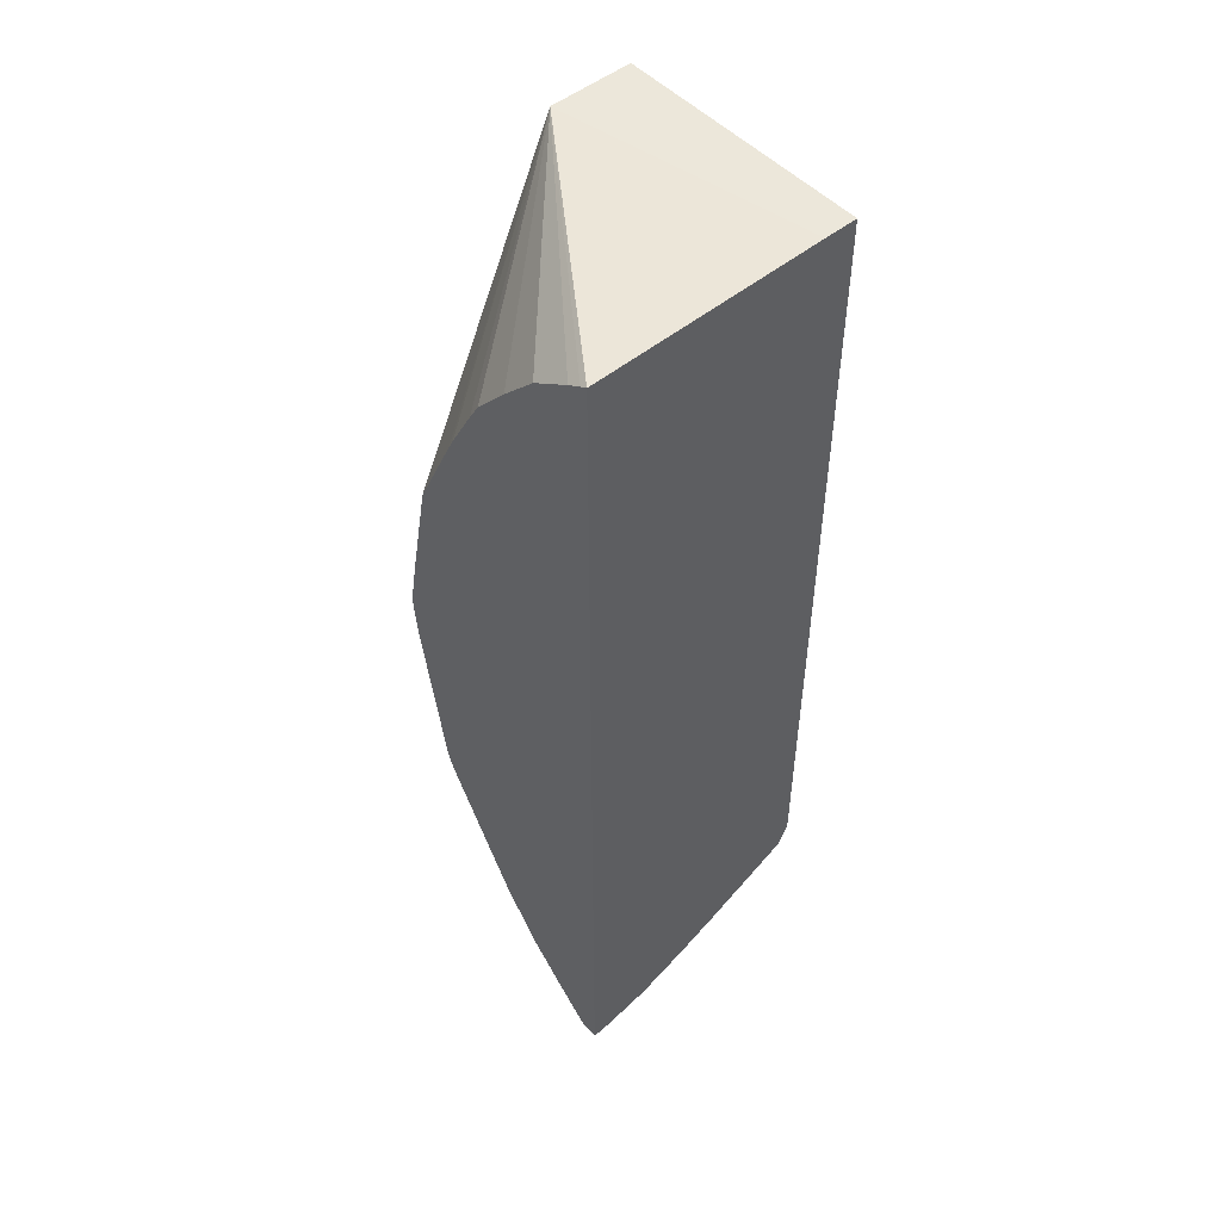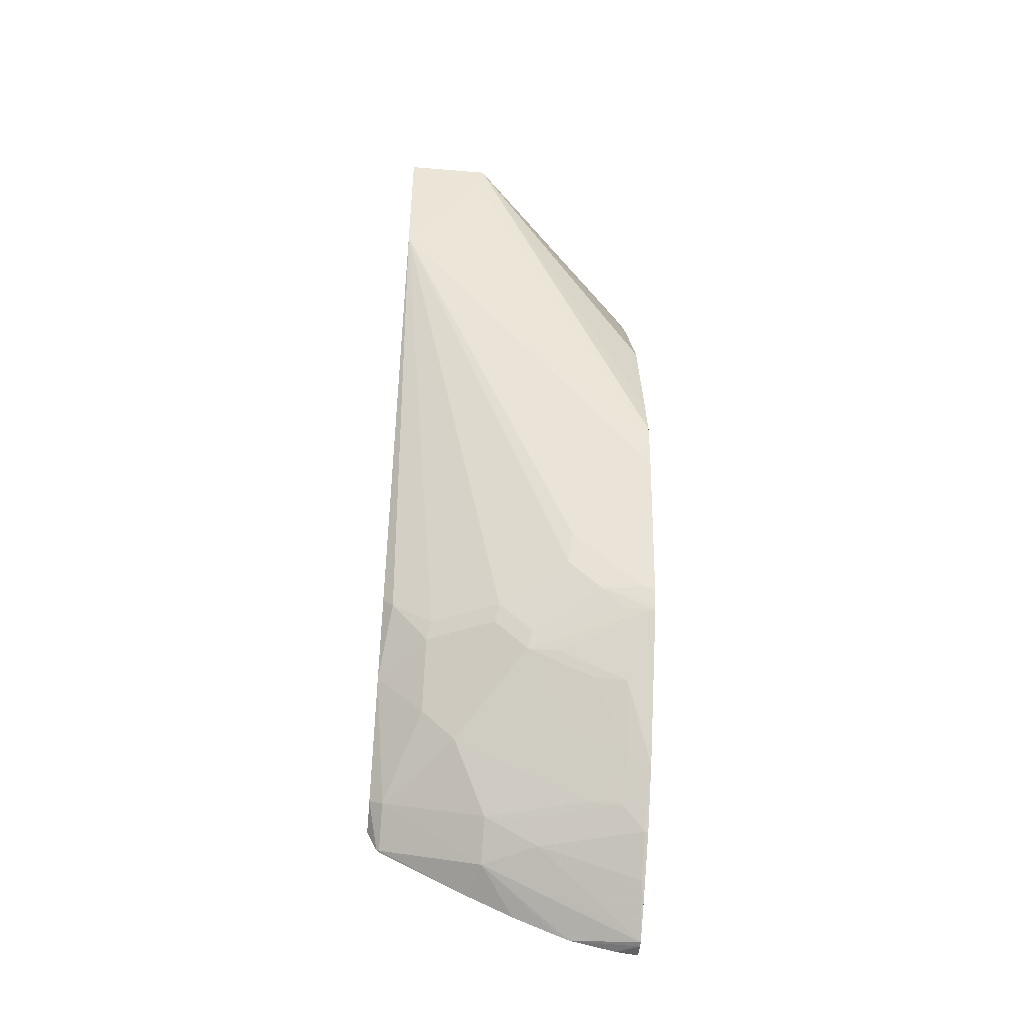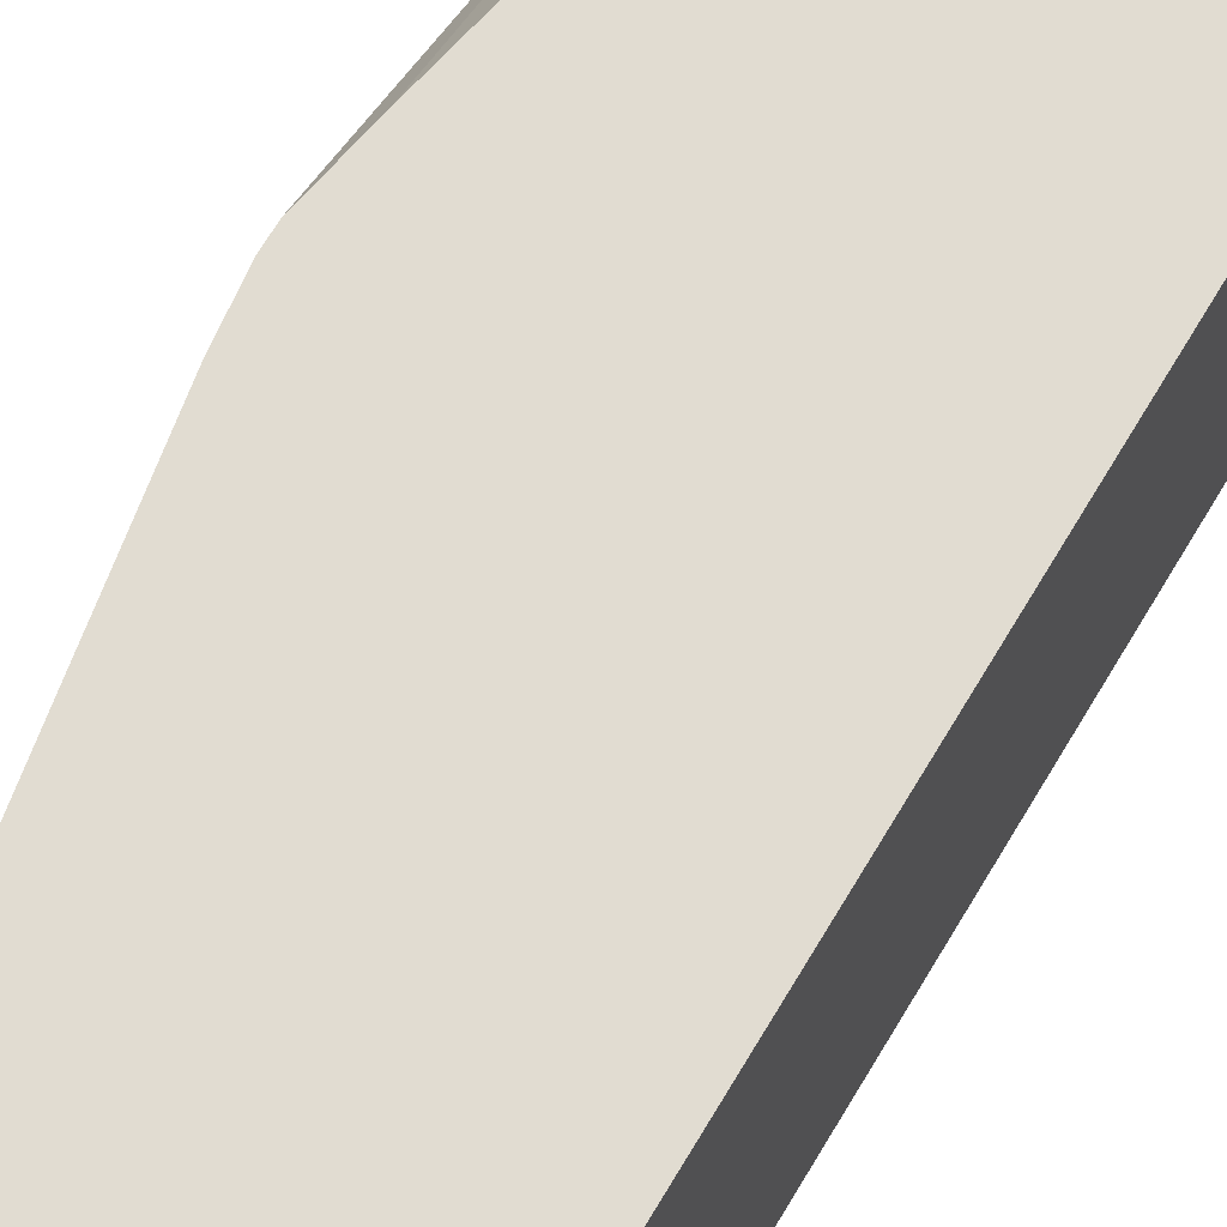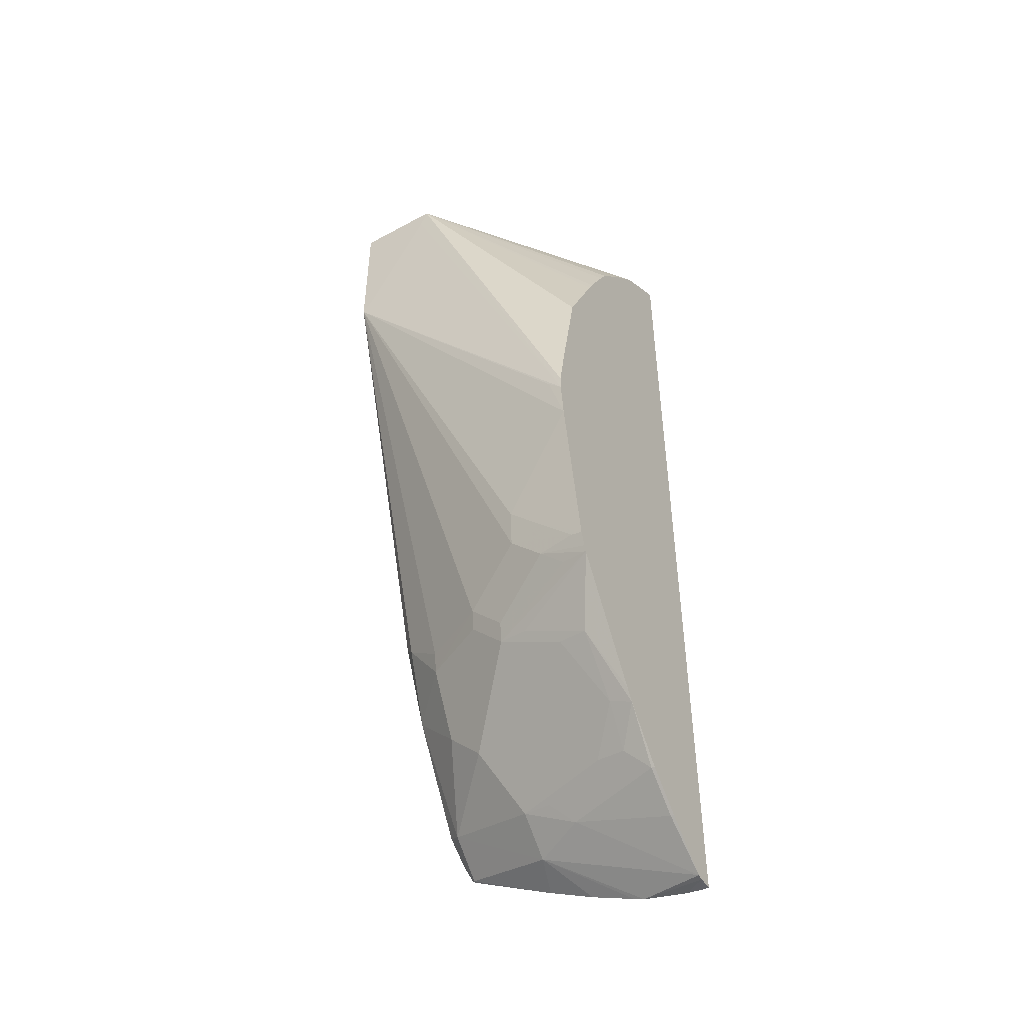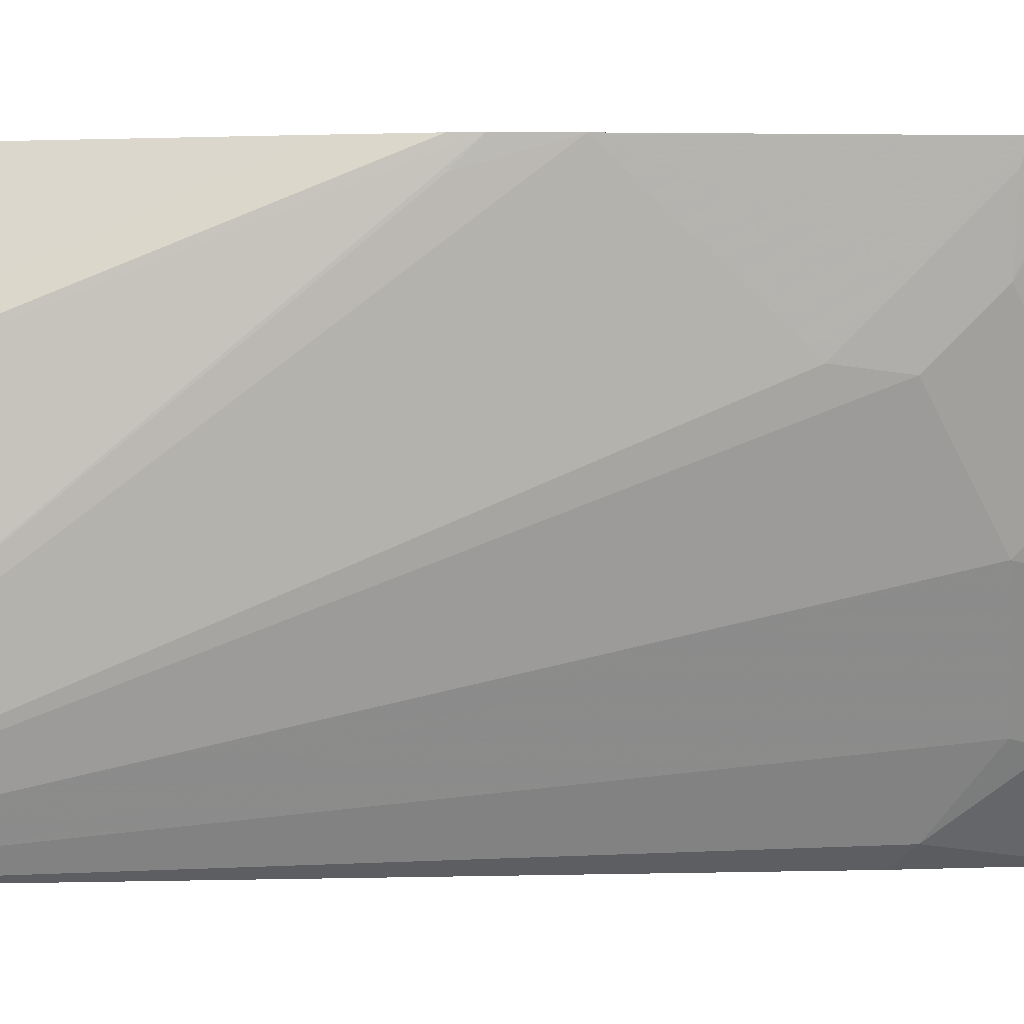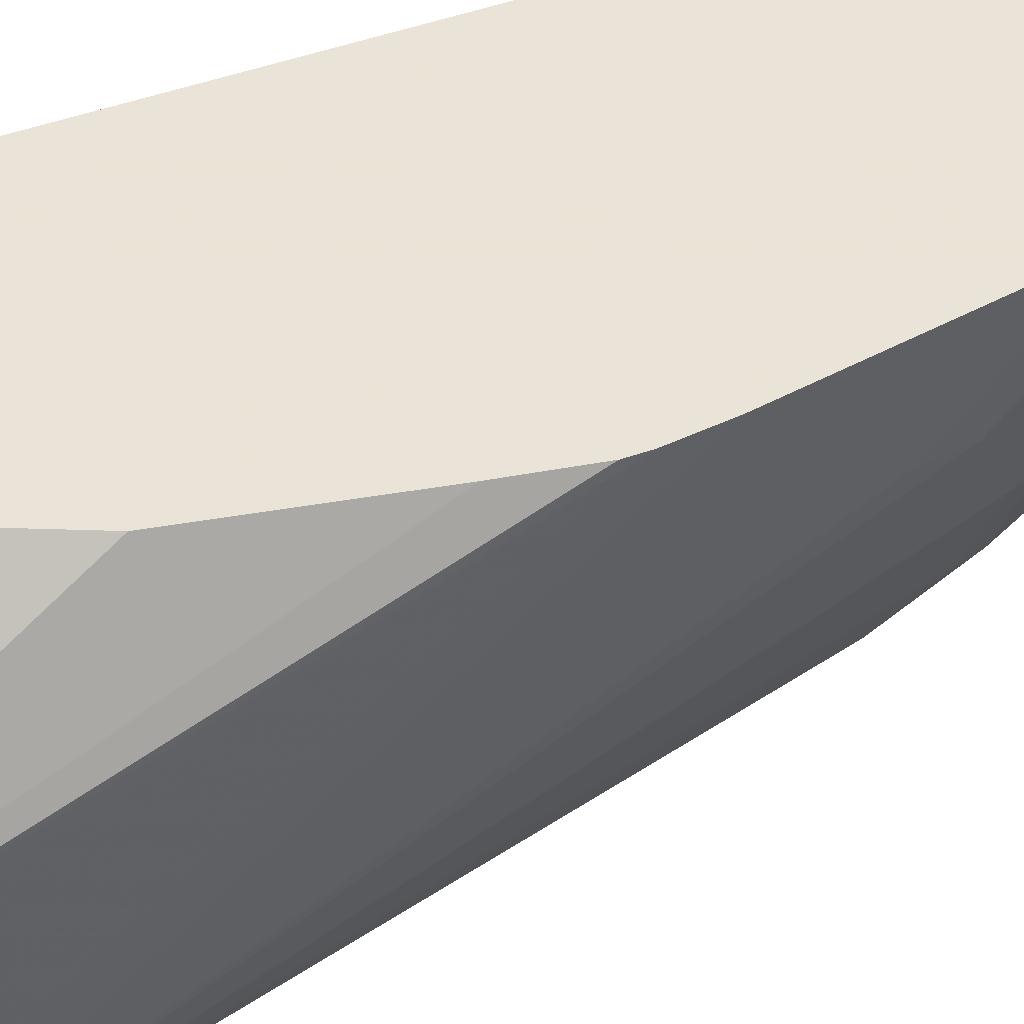
<metadata>
{"format":"obj","ext":"obj","renderer":"f3d","projection":"perspective","resolution":1024,"background":"white","views":[{"elev":50.5,"azim":-131.3,"up":"+Z"},{"elev":-46.2,"azim":84.6,"up":"+Z"},{"elev":69.1,"azim":-149.2,"up":"+Y"},{"elev":-47.9,"azim":121.3,"up":"+Z"},{"elev":0.2,"azim":94.5,"up":"+Y"},{"elev":42.8,"azim":66.5,"up":"+Y"}]}
</metadata>
<code>
v 0.1036 -0.1397 -0.1187
v 0.09453 -0.1397 -0.1187
v 0.1071 -0.1397 -0.1178
v 0.09453 -0.1823 -0.1112
v 0.09453 -0.1538 -0.1174
v 0.09453 -0.144 -0.1187
v 0.09453 -0.1397 0.4817
v 0.1346 -0.1397 -0.09207
v 0.1346 -0.1417 -0.09207
v 0.1346 -0.2055 -0.07084
v 0.1169 -0.2391 -0.07438
v 0.09453 -0.1891 -0.1085
v 0.09453 -0.2895 0.4838
v 0.2525 -0.2576 0.4838
v 0.258 -0.2566 0.4838
v 0.09909 -0.1397 0.479
v 0.1559 -0.1397 -0.07084
v 0.1559 -0.1417 -0.07084
v 0.1417 -0.2197 -0.05668
v 0.1382 -0.2391 -0.05309
v 0.1169 -0.3029 -0.03185
v 0.09566 -0.3029 -0.05309
v 0.09453 -0.2468 -0.08263
v 0.09453 -0.2173 -0.09673
v 0.09453 -0.3112 0.4838
v 0.2338 -0.1397 0.2976
v 0.2051 -0.1397 0.3573
v 0.201 -0.1397 0.3654
v 0.1849 -0.1397 0.3947
v 0.1776 -0.1397 0.4069
v 0.1559 -0.1397 0.4322
v 0.1331 -0.1397 0.4565
v 0.1078 -0.1397 0.4737
v 0.258 -0.3112 0.4838
v 0.258 -0.2615 0.4719
v 0.2551 -0.1397 0.1822
v 0.2551 -0.1397 0.1913
v 0.2494 -0.1397 0.2216
v 0.1803 -0.1397 -0.03852
v 0.163 -0.1559 -0.05668
v 0.1594 -0.1754 -0.05309
v 0.1594 -0.2604 -0.01062
v 0.1114 -0.3112 -0.02631
v 0.09453 -0.3046 -0.05196
v 0.1594 -0.2816 0.01067
v 0.1511 -0.3112 0.04252
v 0.09453 -0.3026 -0.05368
v 0.09453 -0.3112 -0.03881
v 0.258 -0.3112 0.3872
v 0.258 -0.3029 0.3983
v 0.2551 -0.1488 0.1913
v 0.2524 -0.1397 0.1596
v 0.1847 -0.1397 -0.03115
v 0.2055 -0.1559 0.00713
v 0.1807 -0.1541 -0.03185
v 0.1807 -0.1966 -0.01062
v 0.2019 -0.2179 0.0319
v 0.1807 -0.2604 0.0319
v 0.1807 -0.2816 0.05319
v 0.1771 -0.3047 0.08504
v 0.1723 -0.3112 0.0933
v 0.186 -0.279 0.06381
v 0.2072 -0.2365 0.06381
v 0.2285 -0.194 0.08504
v 0.2338 -0.1913 0.1063
v 0.2338 -0.1701 0.08504
v 0.2347 -0.1397 0.05962
v 0.2302 -0.1397 0.04617
v 0.2055 -0.1984 0.02836
v 0.2019 -0.1754 0.01067
v 0.2267 -0.1577 0.04965
v 0.2072 -0.2152 0.04252
v 0.2019 -0.2391 0.05319
v 0.2285 -0.1727 0.06381
v 0.2338 -0.1473 0.06227
v 0.2316 -0.1397 0.05036
f 39 55 40
f 36 49 51
f 36 51 52
f 39 53 54
f 39 54 55
f 40 55 41
f 45 59 46
f 41 56 42
f 42 56 57
f 42 57 58
f 42 58 59
f 42 59 45
f 43 48 44
f 36 50 49
f 41 55 56
f 35 50 36
f 18 39 40
f 25 61 49
f 46 59 60
f 19 40 41
f 19 41 20
f 20 41 42
f 20 42 21
f 21 43 44
f 21 44 22
f 21 42 45
f 21 45 46
f 21 46 43
f 22 44 47
f 22 47 23
f 25 48 43
f 25 43 46
f 25 46 61
f 25 49 34
f 46 60 61
f 68 76 74
f 49 60 62
f 57 59 58
f 59 73 63
f 59 63 62
f 59 62 60
f 63 72 64
f 64 72 74
f 64 74 75
f 64 75 66
f 64 66 65
f 66 75 67
f 67 75 74
f 67 74 76
f 17 39 18
f 68 74 71
f 71 74 72
f 57 73 59
f 57 63 73
f 57 72 63
f 57 71 72
f 49 62 63
f 49 63 64
f 49 64 65
f 49 65 52
f 49 52 51
f 52 65 66
f 52 66 67
f 49 61 60
f 53 68 54
f 54 57 70
f 54 70 55
f 54 68 69
f 55 70 57
f 55 57 56
f 57 69 68
f 57 68 71
f 54 69 57
f 15 38 26
f 13 25 34
f 15 36 37
f 1 39 17
f 1 17 8
f 1 8 3
f 1 3 4
f 1 4 5
f 1 5 6
f 1 53 39
f 1 6 2
f 2 5 4
f 2 4 12
f 2 12 24
f 2 24 23
f 2 23 47
f 2 47 44
f 2 6 5
f 1 68 53
f 15 37 38
f 1 67 76
f 1 2 7
f 1 7 16
f 1 16 33
f 1 33 32
f 1 32 31
f 1 31 30
f 1 30 29
f 1 29 28
f 1 28 27
f 1 27 26
f 1 26 38
f 1 38 37
f 1 37 36
f 1 36 52
f 1 52 67
f 2 44 48
f 2 48 25
f 1 76 68
f 2 13 7
f 11 24 12
f 13 34 15
f 13 15 14
f 15 26 27
f 15 27 28
f 15 28 29
f 15 30 31
f 15 31 32
f 15 32 33
f 15 33 16
f 15 34 49
f 15 49 50
f 15 50 35
f 15 35 36
f 2 25 13
f 11 23 24
f 11 22 23
f 15 29 30
f 11 20 21
f 11 21 22
f 3 9 10
f 3 10 11
f 3 11 4
f 4 11 12
f 7 13 14
f 7 14 15
f 7 15 16
f 3 8 9
f 8 18 9
f 9 18 10
f 10 18 40
f 10 40 19
f 10 19 20
f 10 20 11
f 8 17 18

</code>
